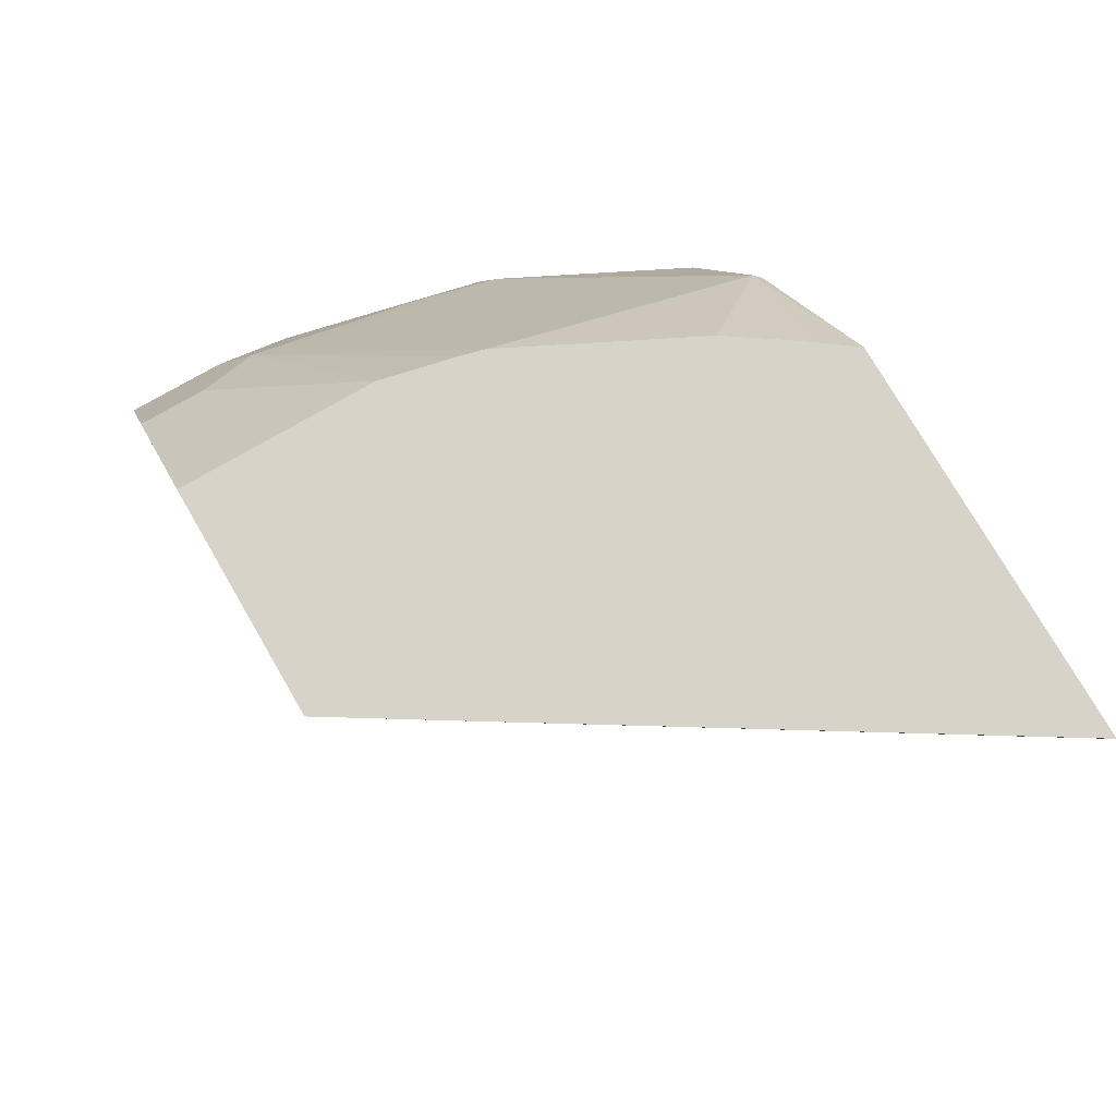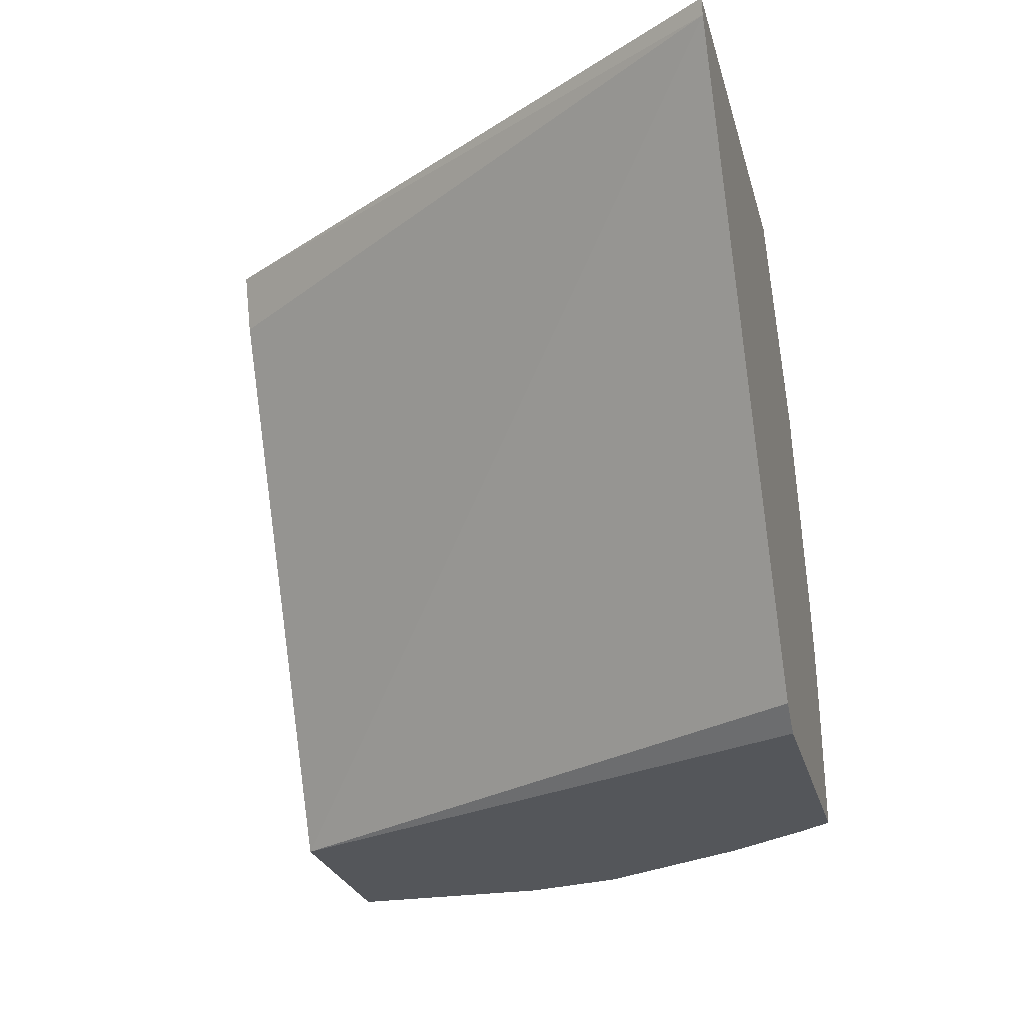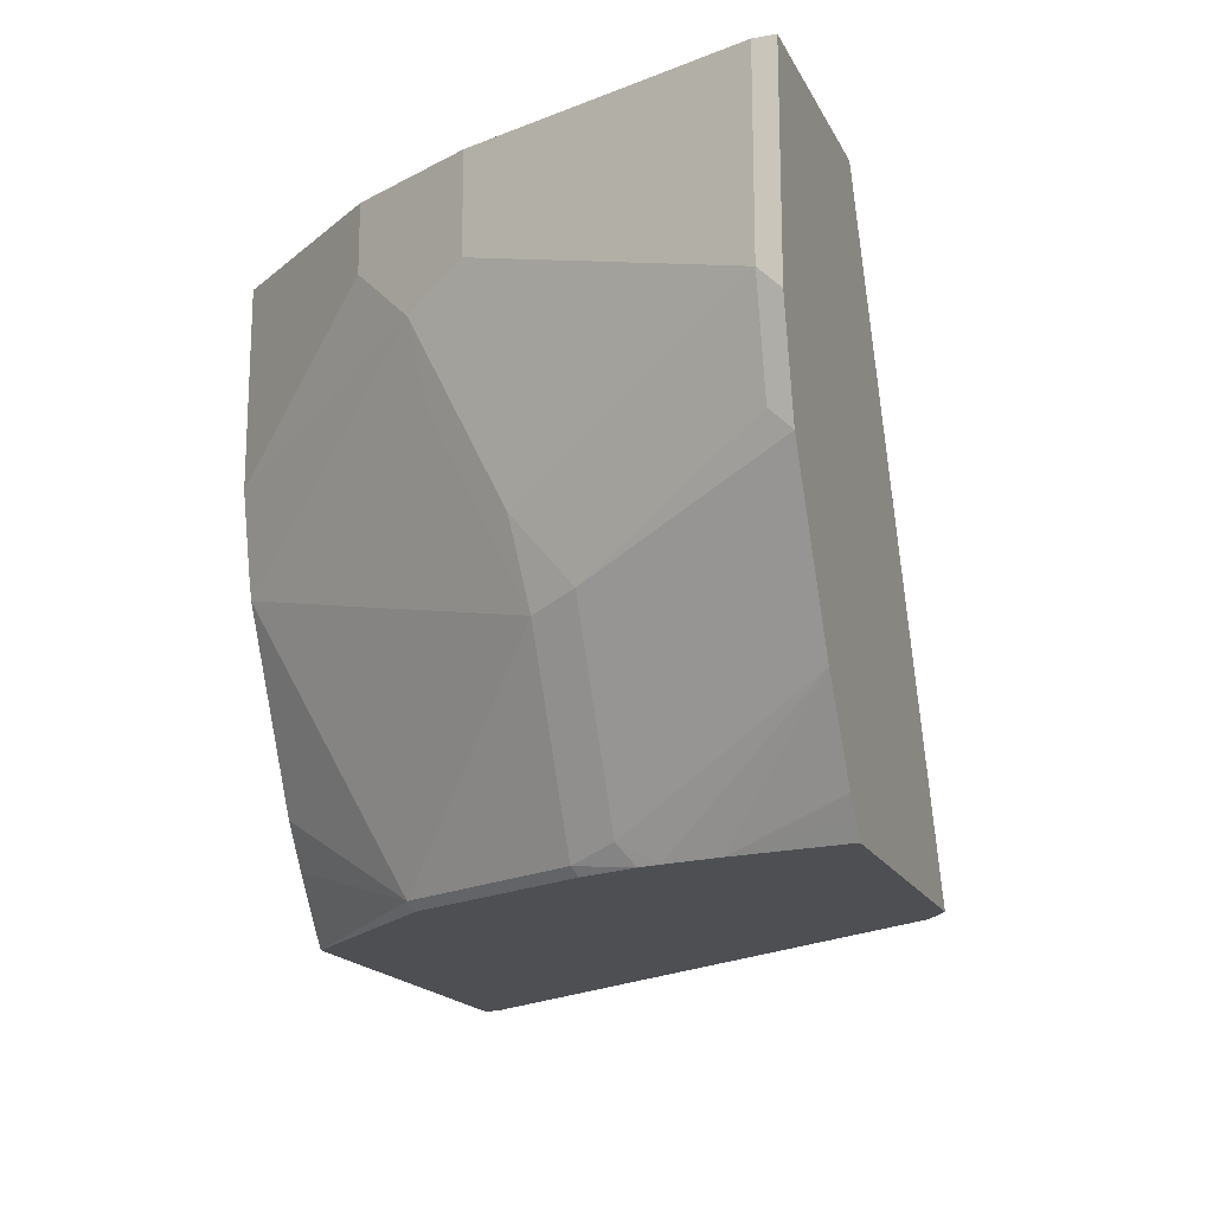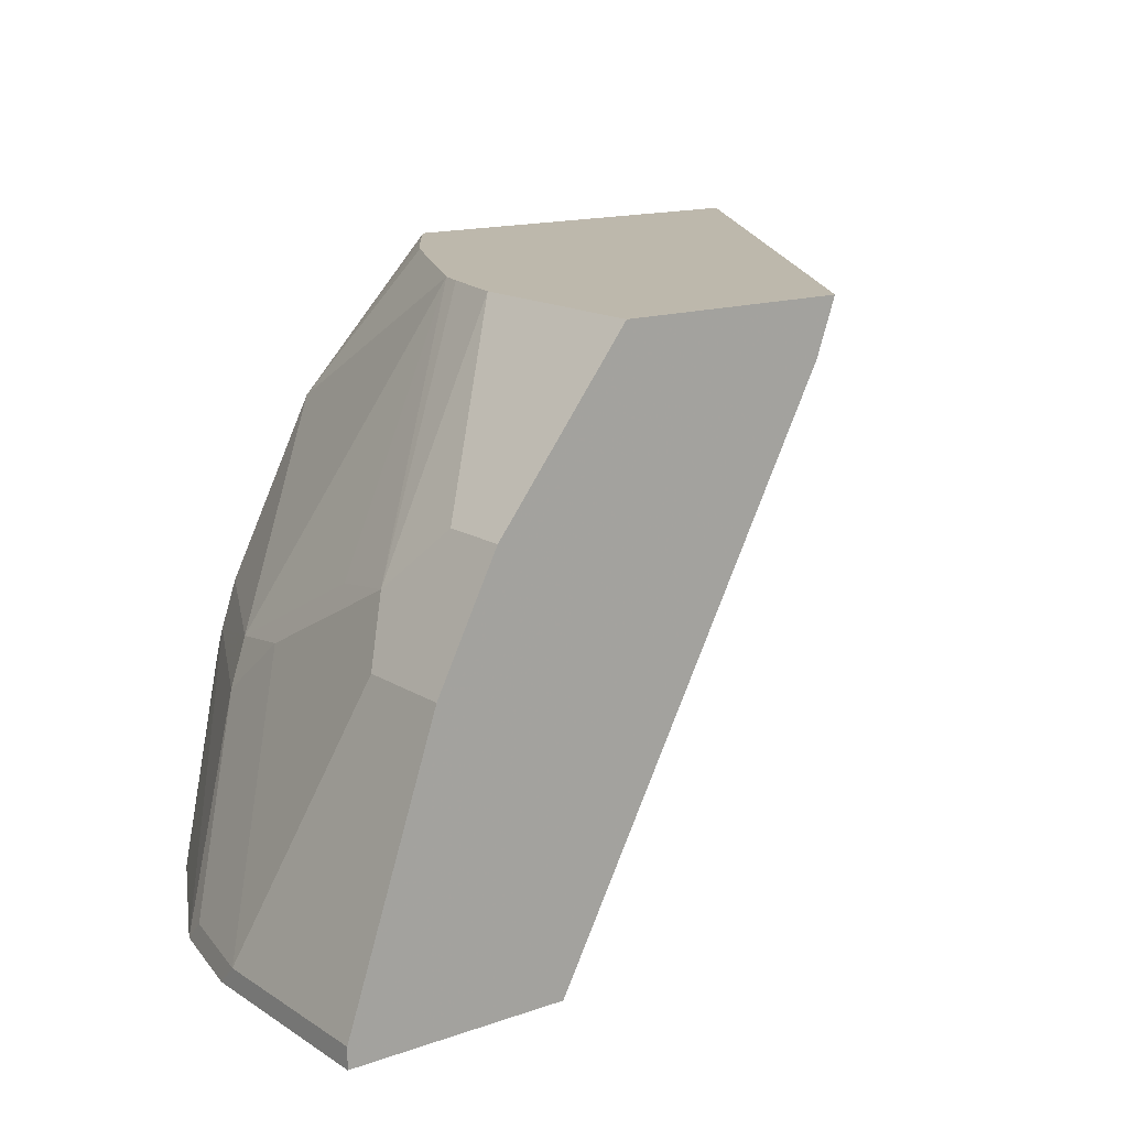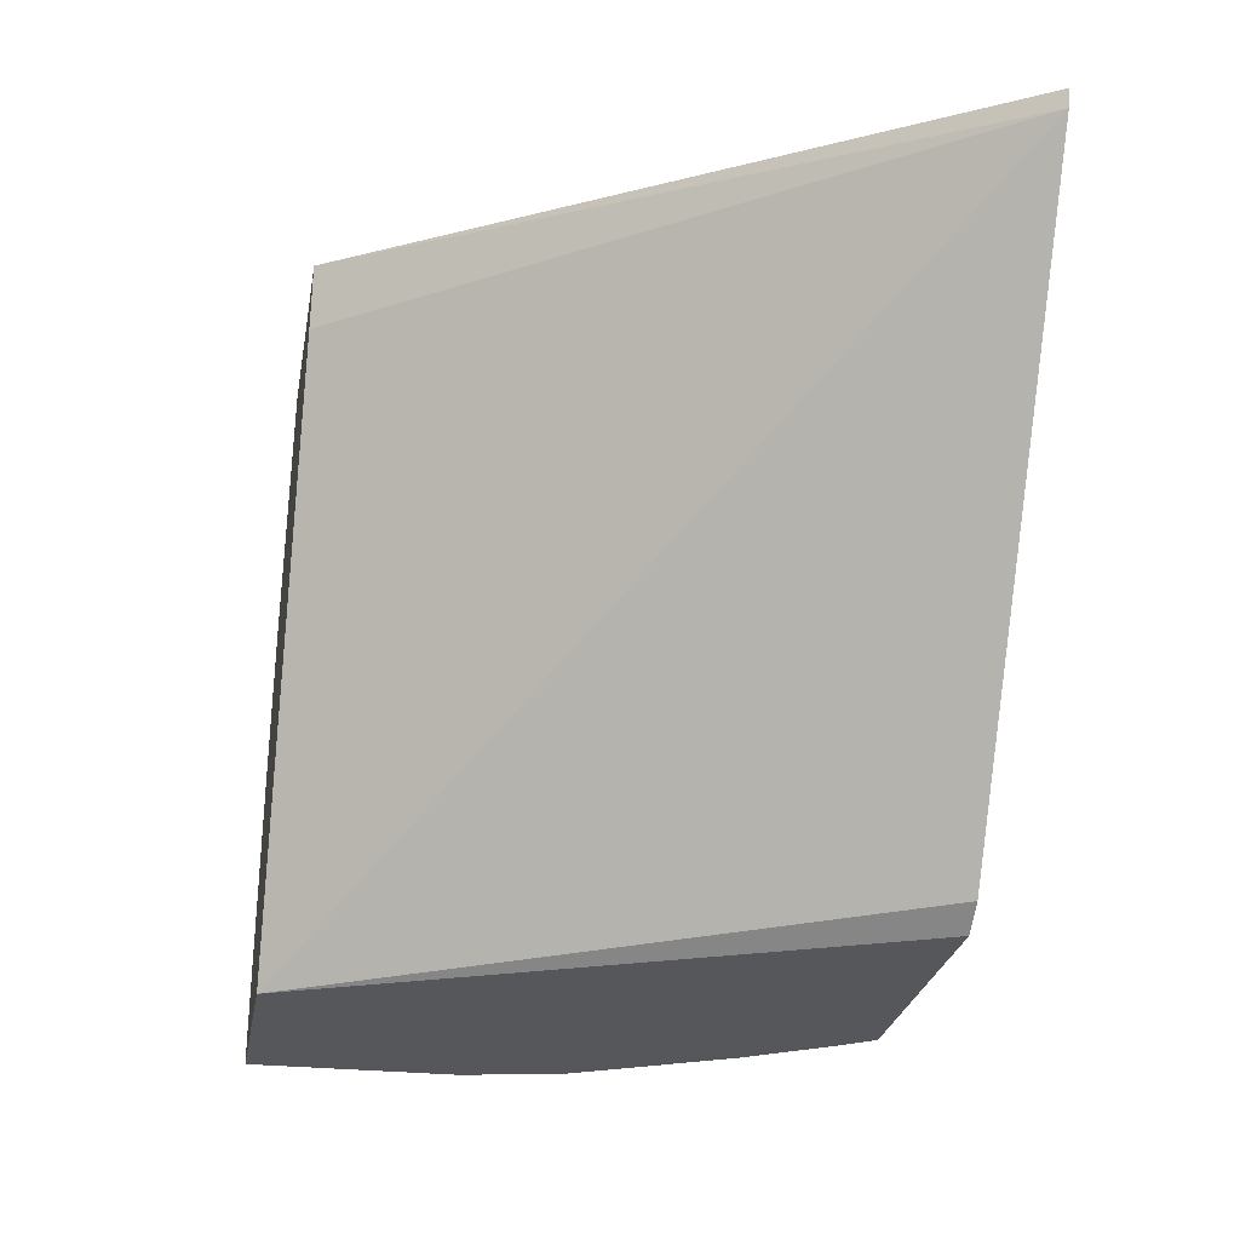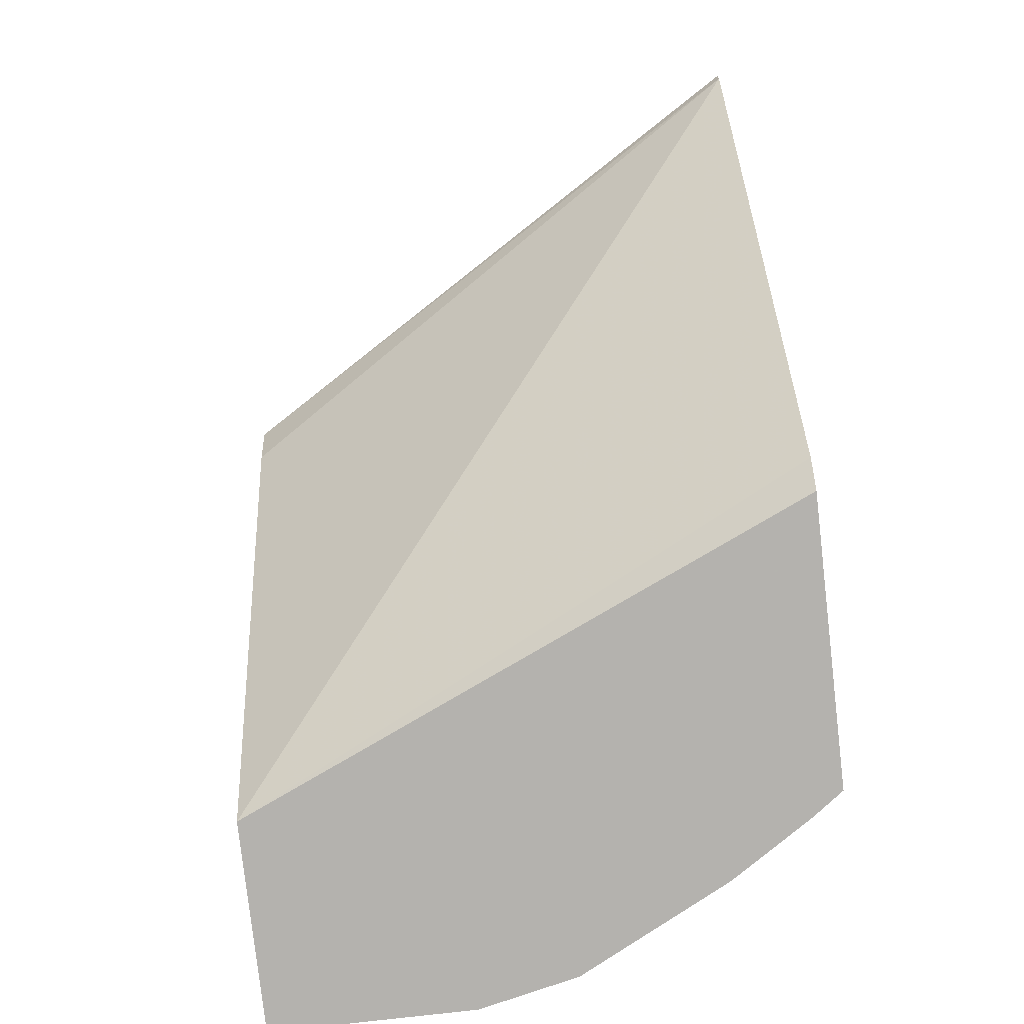
<metadata>
{"format":"obj","ext":"obj","renderer":"f3d","projection":"perspective","resolution":1024,"background":"white","views":[{"elev":75.8,"azim":-120.1,"up":"+Z"},{"elev":-25.7,"azim":-75.8,"up":"+Z"},{"elev":-17.5,"azim":109.6,"up":"+Y"},{"elev":14.8,"azim":143.2,"up":"+Z"},{"elev":-26.5,"azim":-100.0,"up":"+Z"},{"elev":-79.8,"azim":-83.5,"up":"+Z"}]}
</metadata>
<code>
v 0.5579 -0.6102 0.2253
v 0.5473 -0.6102 0.2329
v 0.6525 -0.3969 0.2253
v 0.6654 -0.6102 0.2253
v 0.4143 -0.6102 0.4325
v 0.7319 -0.3969 0.2253
v 0.5518 -0.3969 0.4187
v 0.6699 -0.6041 0.2253
v 0.6596 -0.6102 0.2662
v 0.413 -0.6102 0.4388
v 0.5447 -0.3969 0.4388
v 0.7319 -0.3969 0.2329
v 0.7319 -0.4733 0.2253
v 0.6743 -0.5981 0.2253
v 0.6559 -0.6102 0.286
v 0.6941 -0.5678 0.2253
v 0.5601 -0.6102 0.4388
v 0.629 -0.3969 0.4388
v 0.7319 -0.4658 0.2329
v 0.6986 -0.3969 0.3327
v 0.7255 -0.5023 0.2253
v 0.6571 -0.603 0.2994
v 0.6542 -0.6102 0.2936
v 0.7236 -0.5107 0.2253
v 0.5684 -0.599 0.4388
v 0.6134 -0.6102 0.3805
v 0.6155 -0.6072 0.3826
v 0.629 -0.4689 0.4388
v 0.6764 -0.3969 0.377
v 0.7236 -0.5032 0.2329
v 0.6986 -0.4325 0.3327
v 0.6876 -0.4436 0.3549
v 0.6876 -0.5101 0.3216
v 0.6876 -0.3969 0.3549
v 0.6903 -0.5365 0.2994
v 0.682 -0.5406 0.3161
v 0.6487 -0.6072 0.3161
v 0.6467 -0.6102 0.314
v 0.577 -0.5868 0.4388
v 0.6207 -0.5048 0.4388
v 0.5874 -0.5713 0.4388
v 0.623 -0.4957 0.4388
v 0.6764 -0.4214 0.377
v 0.6808 -0.3969 0.3683
v 0.682 -0.4741 0.3493
f 19 30 21
f 22 24 35
f 21 30 24
f 20 32 31
f 20 34 32
f 19 33 30
f 19 32 33
f 19 31 32
f 22 35 36
f 12 20 31
f 18 28 43
f 17 27 25
f 17 26 27
f 16 24 22
f 15 22 23
f 15 16 22
f 13 19 21
f 12 31 19
f 22 36 37
f 18 43 29
f 22 37 23
f 28 32 43
f 24 30 35
f 33 36 35
f 32 40 45
f 32 42 40
f 32 44 43
f 32 34 44
f 32 36 33
f 32 45 36
f 30 33 35
f 23 37 38
f 29 43 44
f 27 41 39
f 27 40 41
f 27 36 40
f 27 37 36
f 27 38 37
f 26 38 27
f 36 45 40
f 25 27 39
f 28 42 32
f 10 18 11
f 1 5 2
f 10 42 28
f 2 5 3
f 1 10 5
f 1 17 10
f 1 26 17
f 1 38 26
f 1 23 38
f 1 15 23
f 1 9 15
f 3 5 7
f 1 4 9
f 1 14 8
f 1 16 14
f 1 24 16
f 1 21 24
f 1 13 21
f 1 6 13
f 10 28 18
f 1 2 3
f 1 8 4
f 3 7 11
f 1 3 6
f 3 18 29
f 3 11 18
f 10 41 40
f 10 39 41
f 10 25 39
f 10 17 25
f 9 16 15
f 9 14 16
f 8 14 9
f 6 19 13
f 10 40 42
f 5 11 7
f 5 10 11
f 4 8 9
f 3 12 6
f 3 20 12
f 3 34 20
f 3 44 34
f 6 12 19
f 3 29 44

</code>
